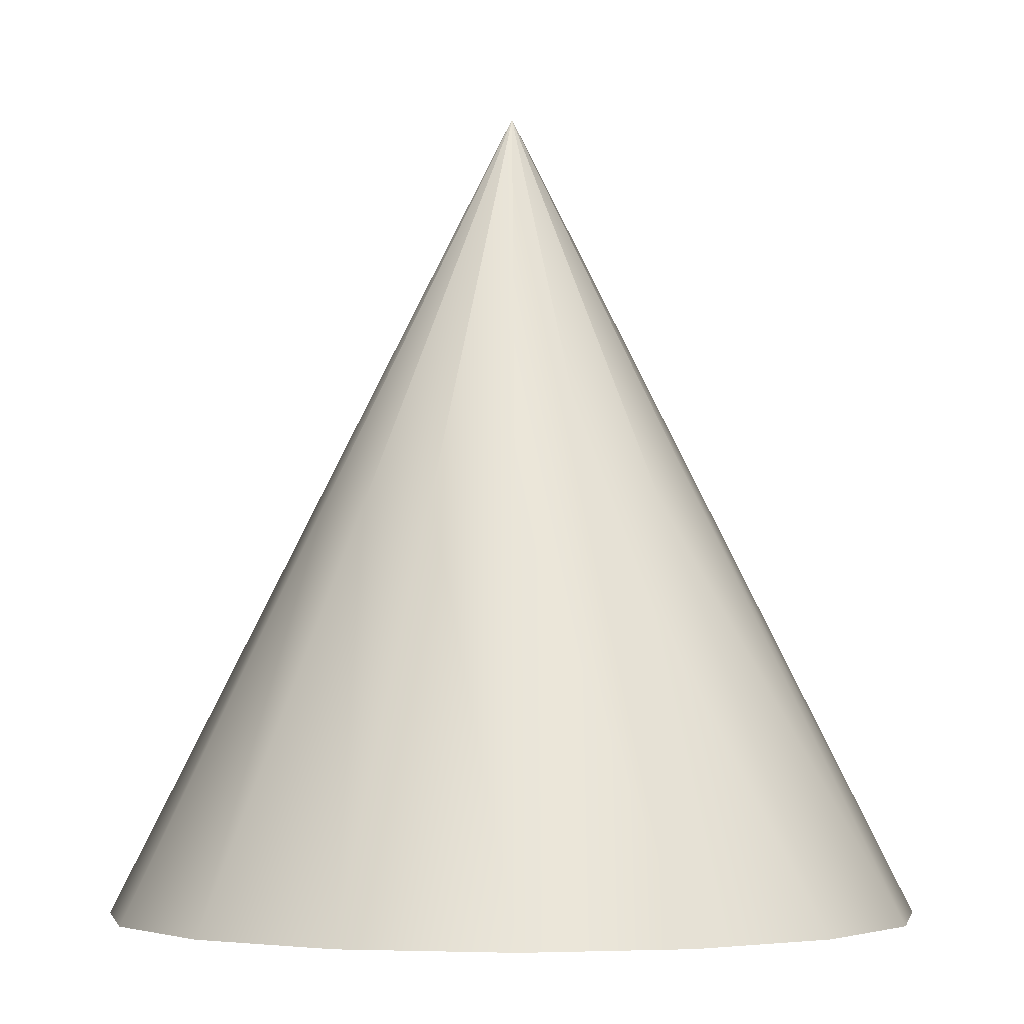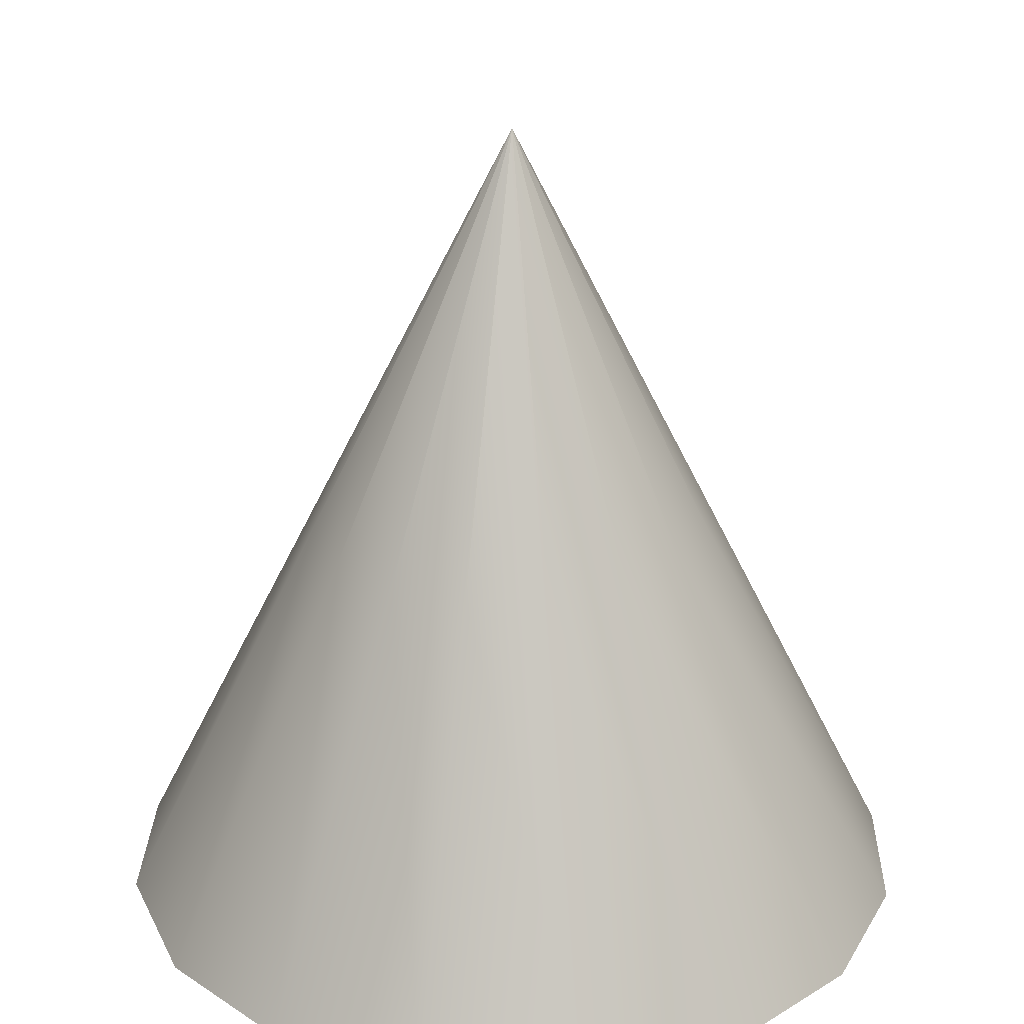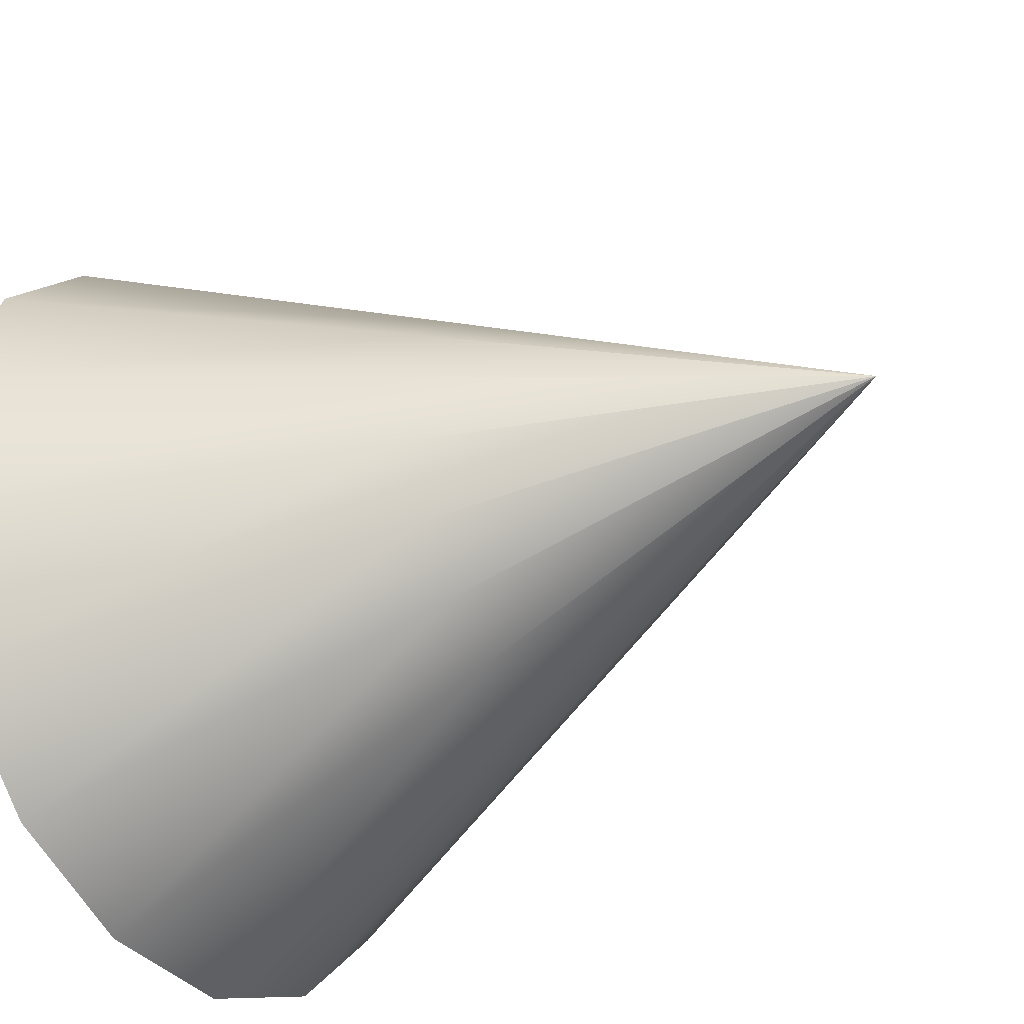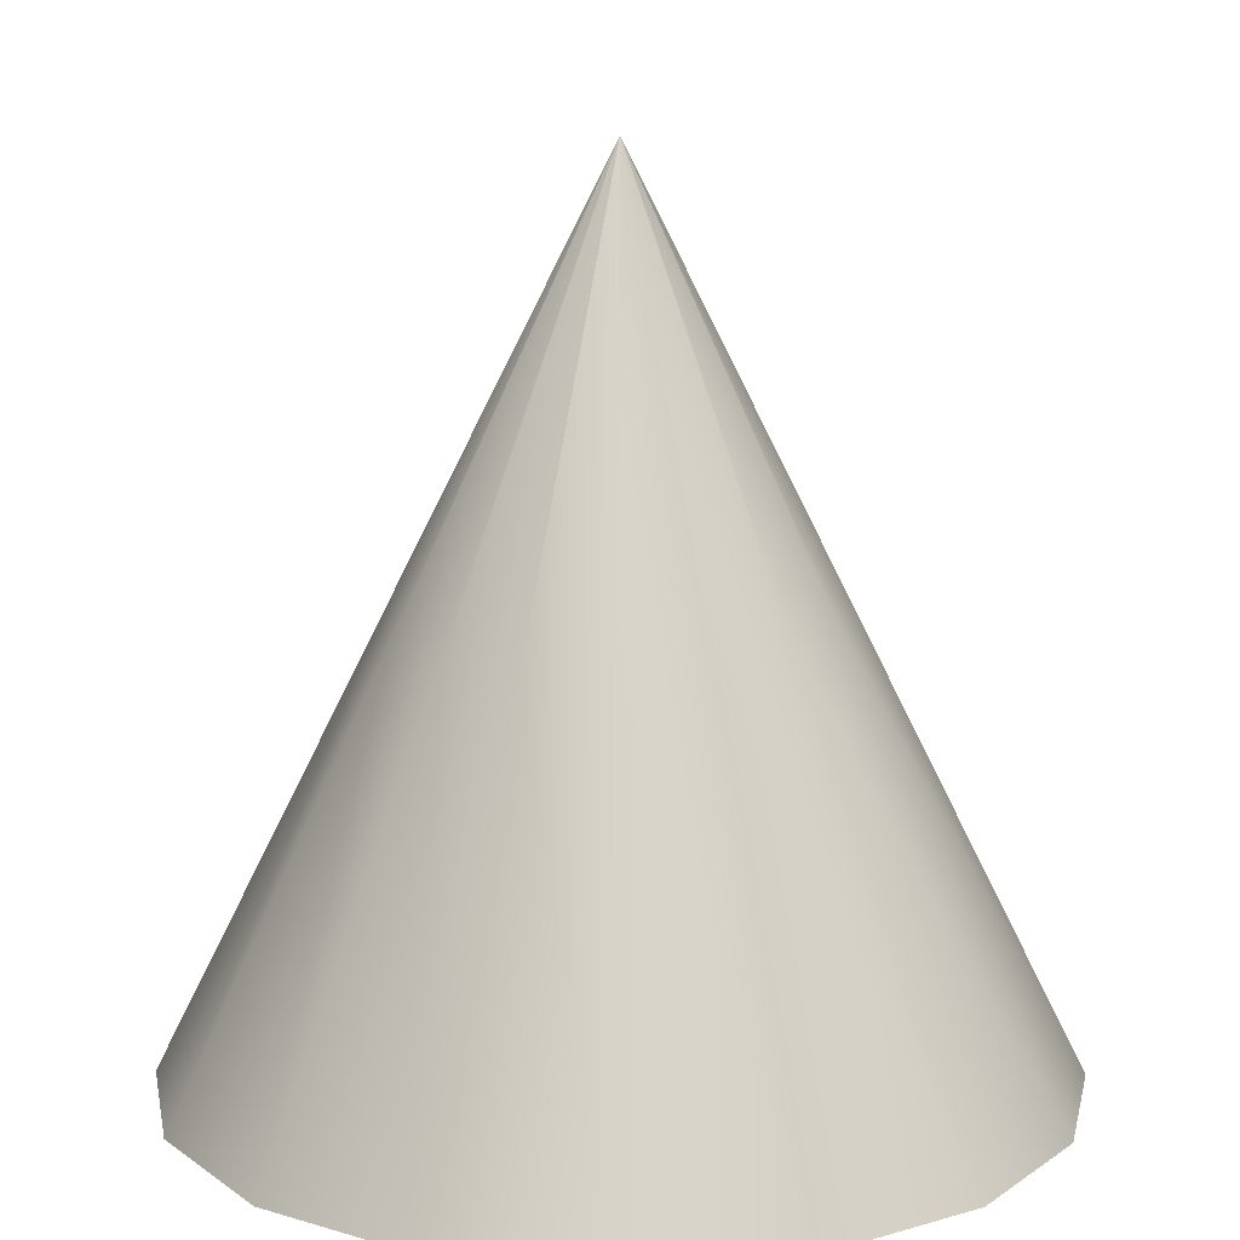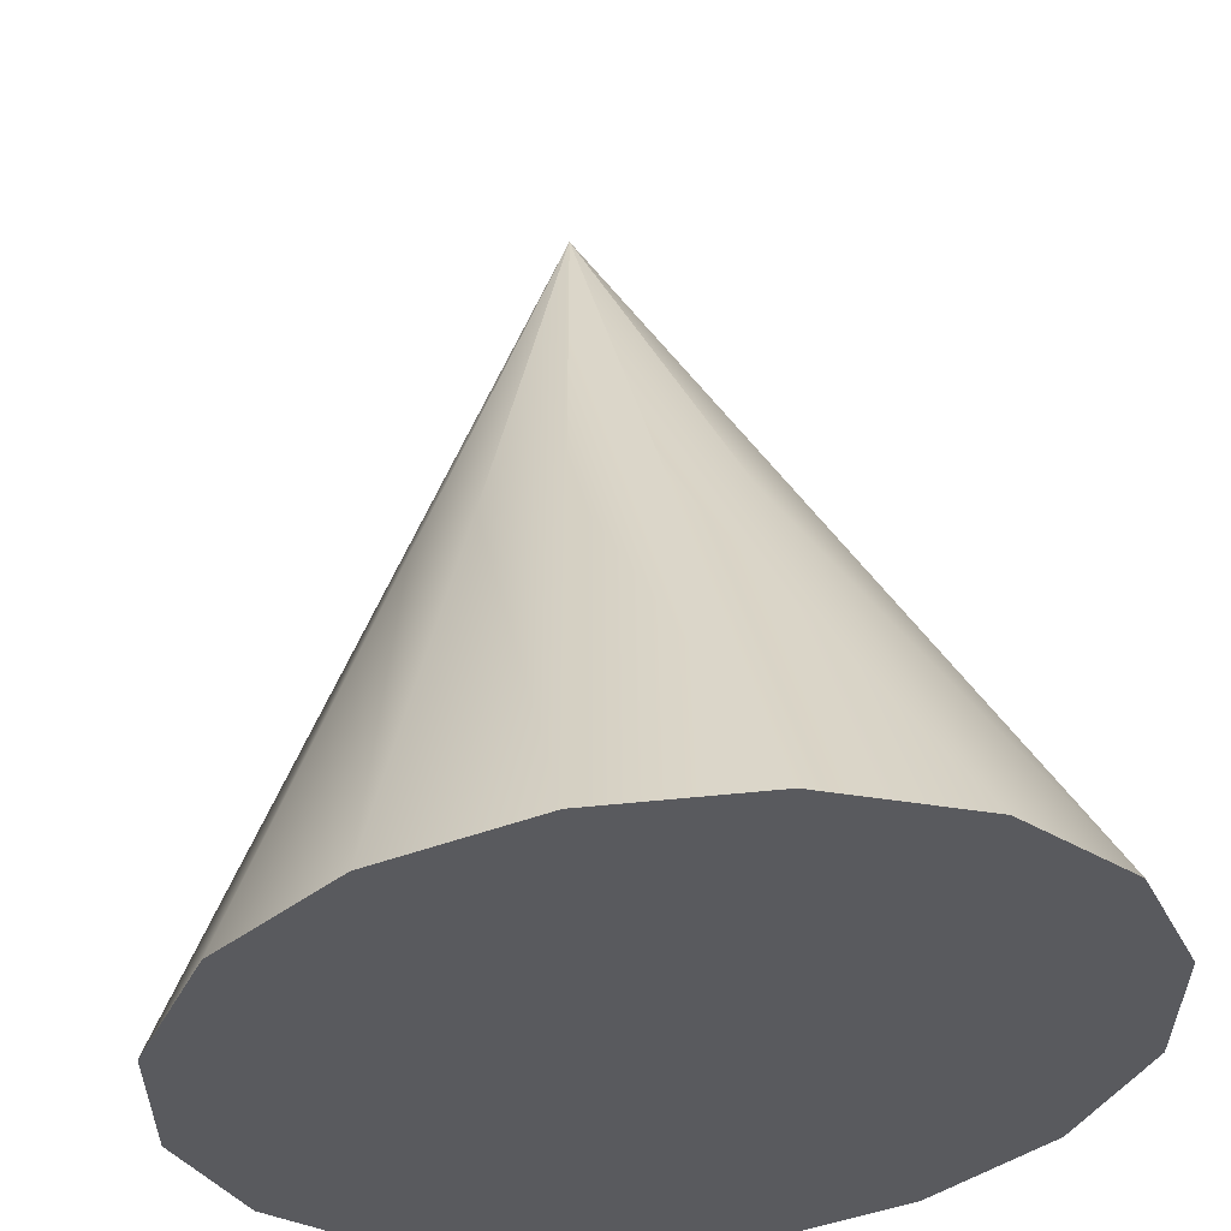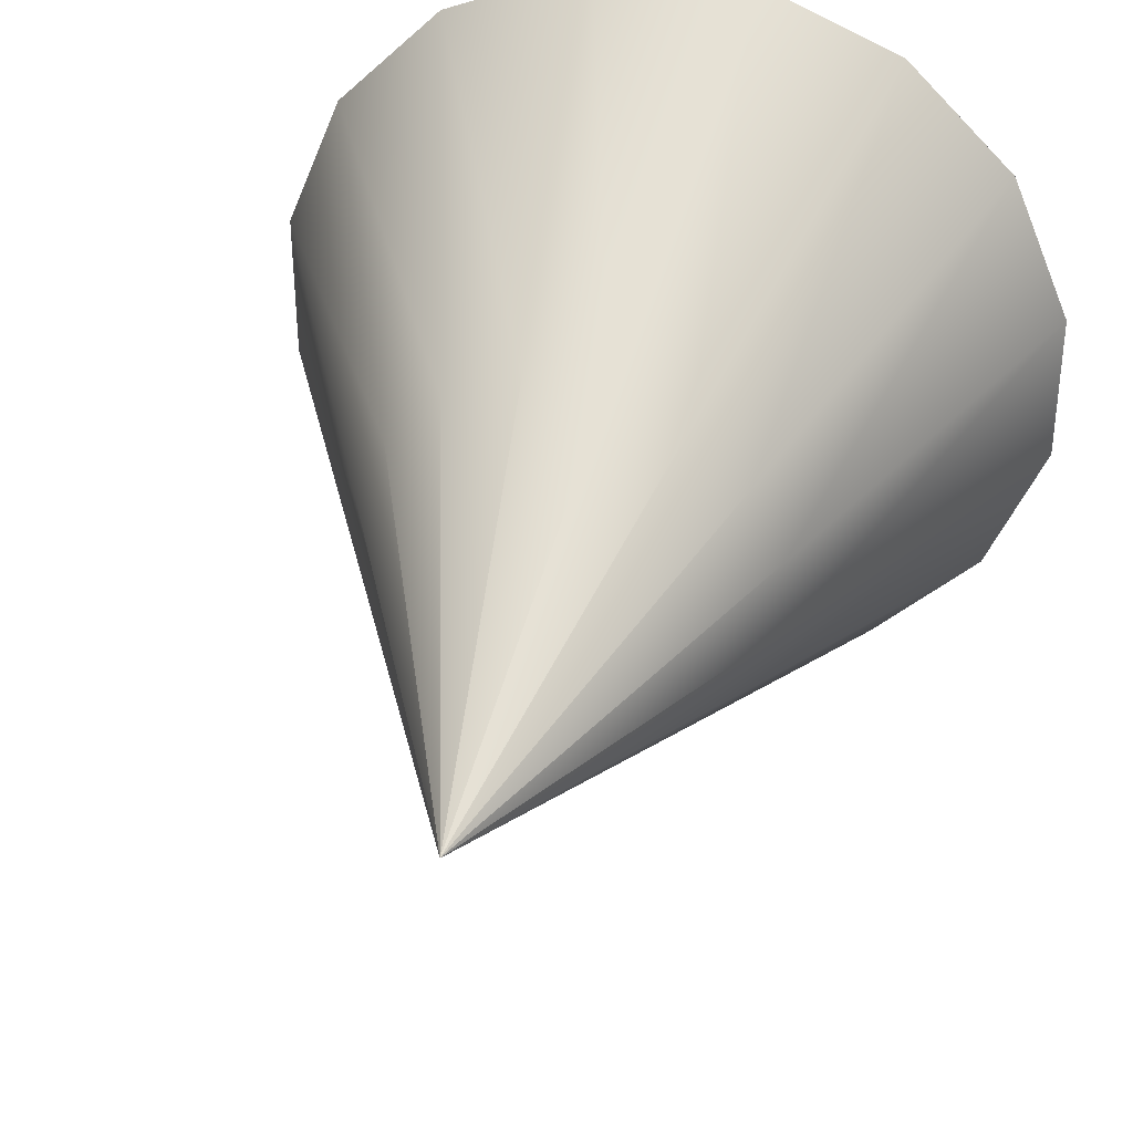
<metadata>
{"format":"obj","ext":"obj","renderer":"f3d","projection":"perspective","resolution":1024,"background":"white","views":[{"elev":-3.8,"azim":-146.2,"up":"+Z"},{"elev":25.3,"azim":91.7,"up":"+Z"},{"elev":-36.0,"azim":-57.6,"up":"+Y"},{"elev":13.2,"azim":79.7,"up":"+Z"},{"elev":57.0,"azim":174.1,"up":"+Y"},{"elev":36.6,"azim":14.5,"up":"+Y"}]}
</metadata>
<code>
v 0 0 1
v 0.1419 -0.2058 0.5
v 0.2839 -0.4116 0
v 0 0 1
v 0.0493 -0.2451 0.5
v 0.09859 -0.4902 0
v 0 0 1
v -0.04759 -0.2454 0.5
v -0.09517 -0.4909 0
v 0 0 1
v -0.1369 -0.2092 0.5
v -0.2737 -0.4184 0
v 0 0 1
v -0.2058 -0.1419 0.5
v -0.4116 -0.2839 0
v 0 0 1
v -0.2451 -0.0493 0.5
v -0.4902 -0.09859 0
v 0 0 1
v -0.2454 0.04759 0.5
v -0.4909 0.09517 0
v 0 0 1
v -0.2092 0.1369 0.5
v -0.4184 0.2737 0
v 0 0 1
v -0.1419 0.2058 0.5
v -0.2839 0.4116 0
v 0 0 1
v -0.0493 0.2451 0.5
v -0.09859 0.4902 0
v 0 0 1
v 0.04759 0.2454 0.5
v 0.09517 0.4909 0
v 0 0 1
v 0.1369 0.2092 0.5
v 0.2737 0.4184 0
v 0 0 1
v 0.2058 0.1419 0.5
v 0.4116 0.2839 0
v 0 0 1
v 0.2451 0.0493 0.5
v 0.4902 0.09859 0
v 0 0 1
v 0.2454 -0.04759 0.5
v 0.4909 -0.09517 0
v 0 0 1
v 0.2092 -0.1369 0.5
v 0.4184 -0.2737 0
v 0 0 1
v 0.1419 -0.2058 0.5
v 0.2839 -0.4116 0
v 0.2839 -0.4116 0
v 0.09859 -0.4902 0
v -0.09517 -0.4909 0
v -0.2737 -0.4184 0
v -0.4116 -0.2839 0
v -0.4902 -0.09859 0
v -0.4909 0.09517 0
v -0.4184 0.2737 0
v -0.2839 0.4116 0
v -0.09859 0.4902 0
v 0.09517 0.4909 0
v 0.2737 0.4184 0
v 0.4116 0.2839 0
v 0.4902 0.09859 0
v 0.4909 -0.09517 0
v 0.4184 -0.2737 0
f 5 2 1
f 8 5 4
f 11 8 7
f 14 11 10
f 17 14 13
f 20 17 16
f 23 20 19
f 26 23 22
f 29 26 25
f 32 29 28
f 35 32 31
f 38 35 34
f 41 38 37
f 44 41 40
f 47 44 43
f 50 47 46
f 5 6 3 2
f 11 12 9 8
f 8 9 6 5
f 17 18 15 14
f 23 24 21 20
f 20 21 18 17
f 14 15 12 11
f 26 27 24 23
f 32 33 30 29
f 38 39 36 35
f 35 36 33 32
f 44 45 42 41
f 50 51 48 47
f 47 48 45 44
f 41 42 39 38
f 29 30 27 26
f 62 60 61
f 65 57 62
f 65 62 63
f 58 59 60
f 62 58 60
f 58 62 57
f 65 63 64
f 67 65 66
f 53 65 67
f 52 53 67
f 56 57 55
f 55 53 54
f 55 65 53
f 65 55 57

</code>
